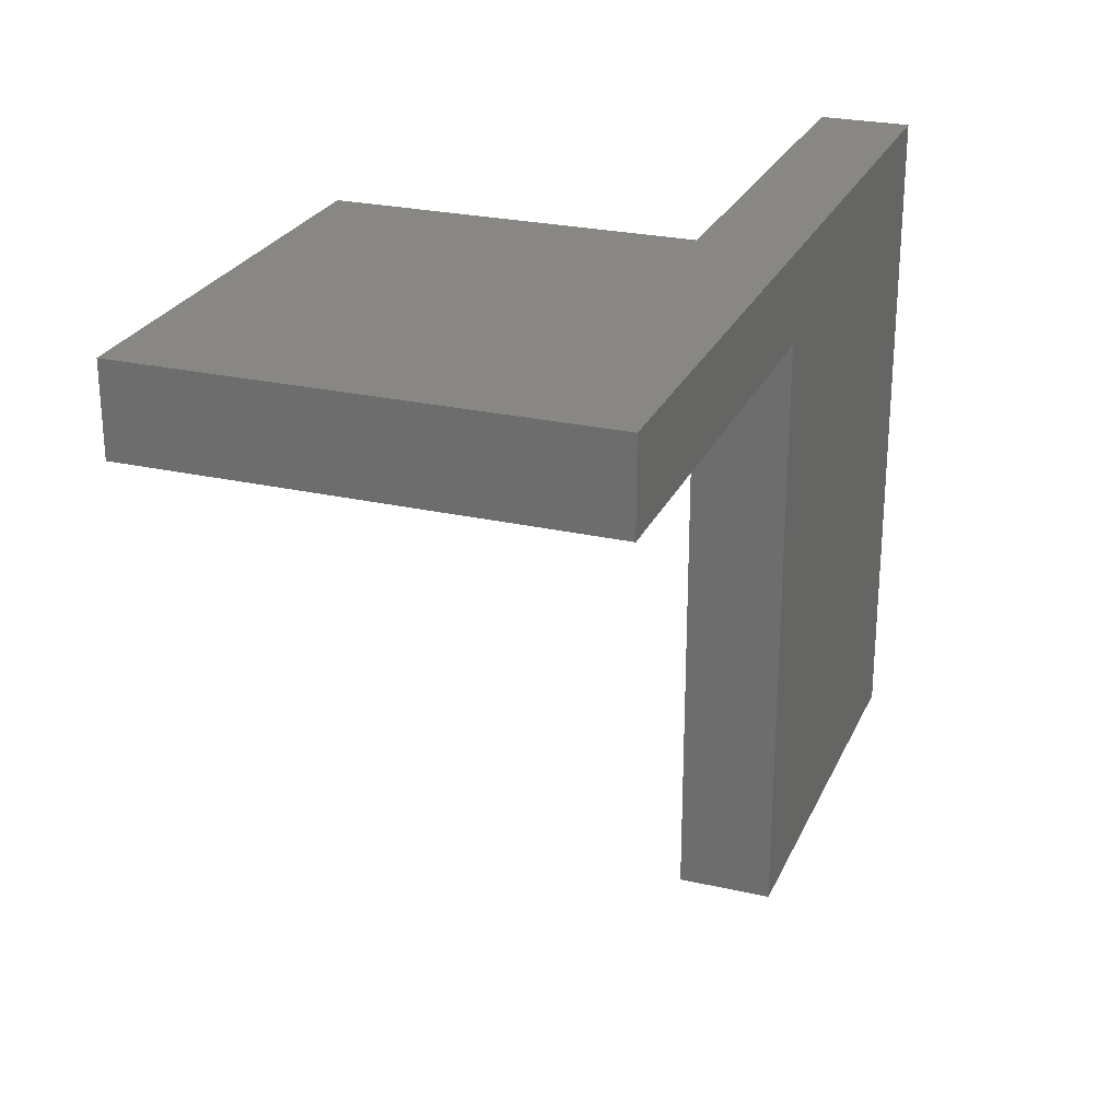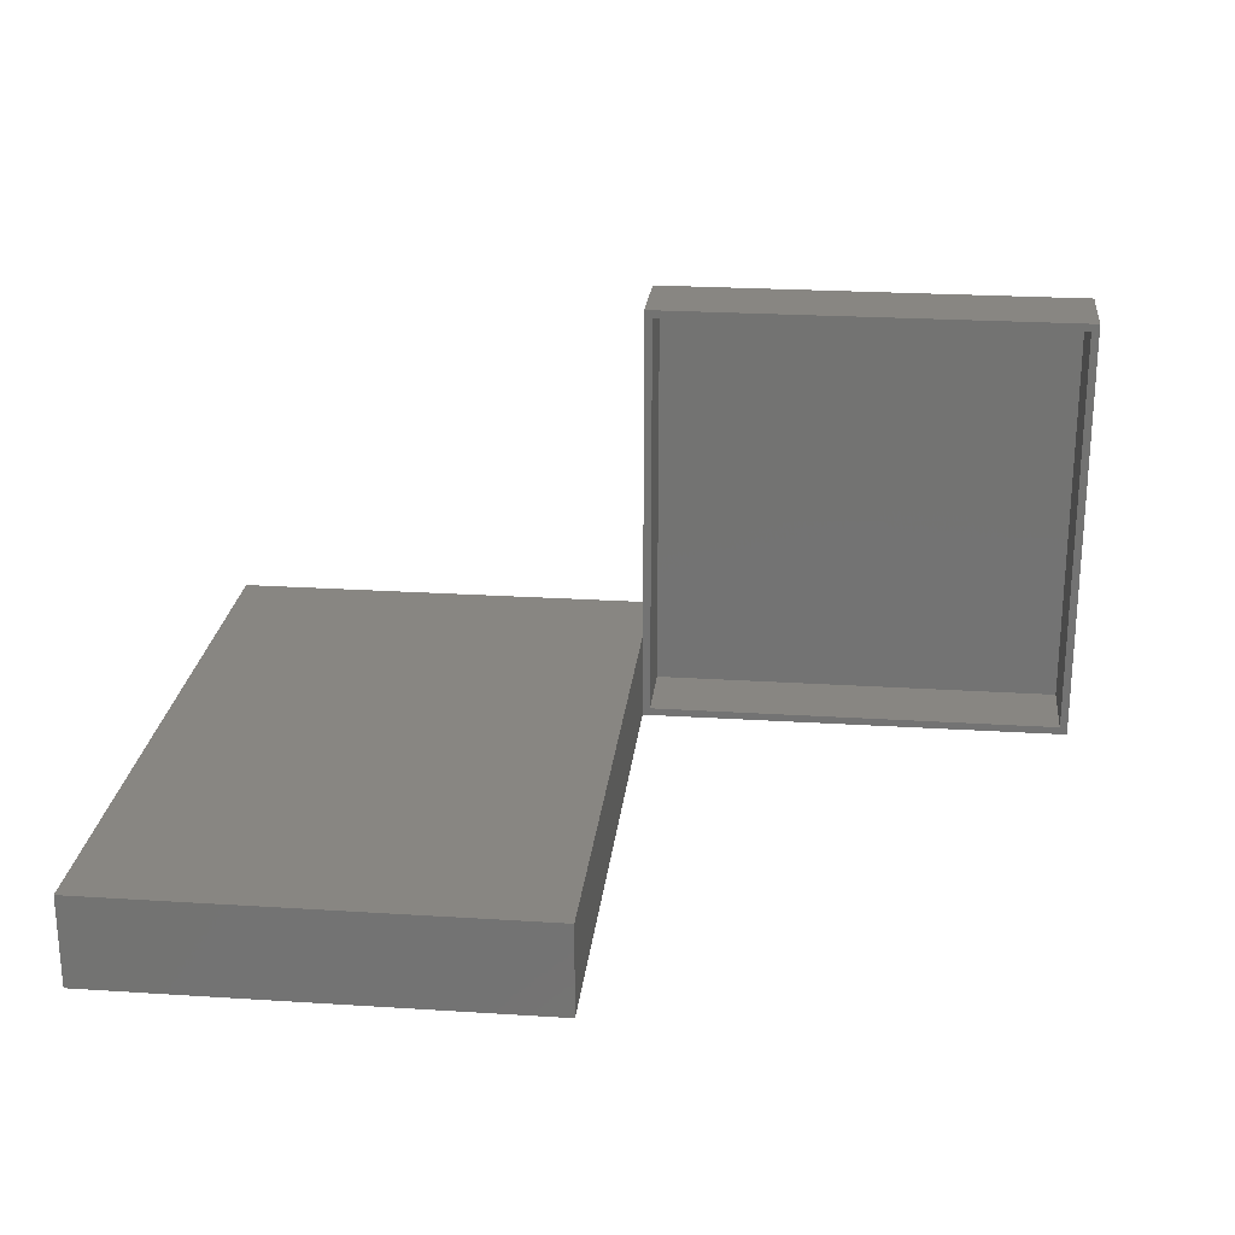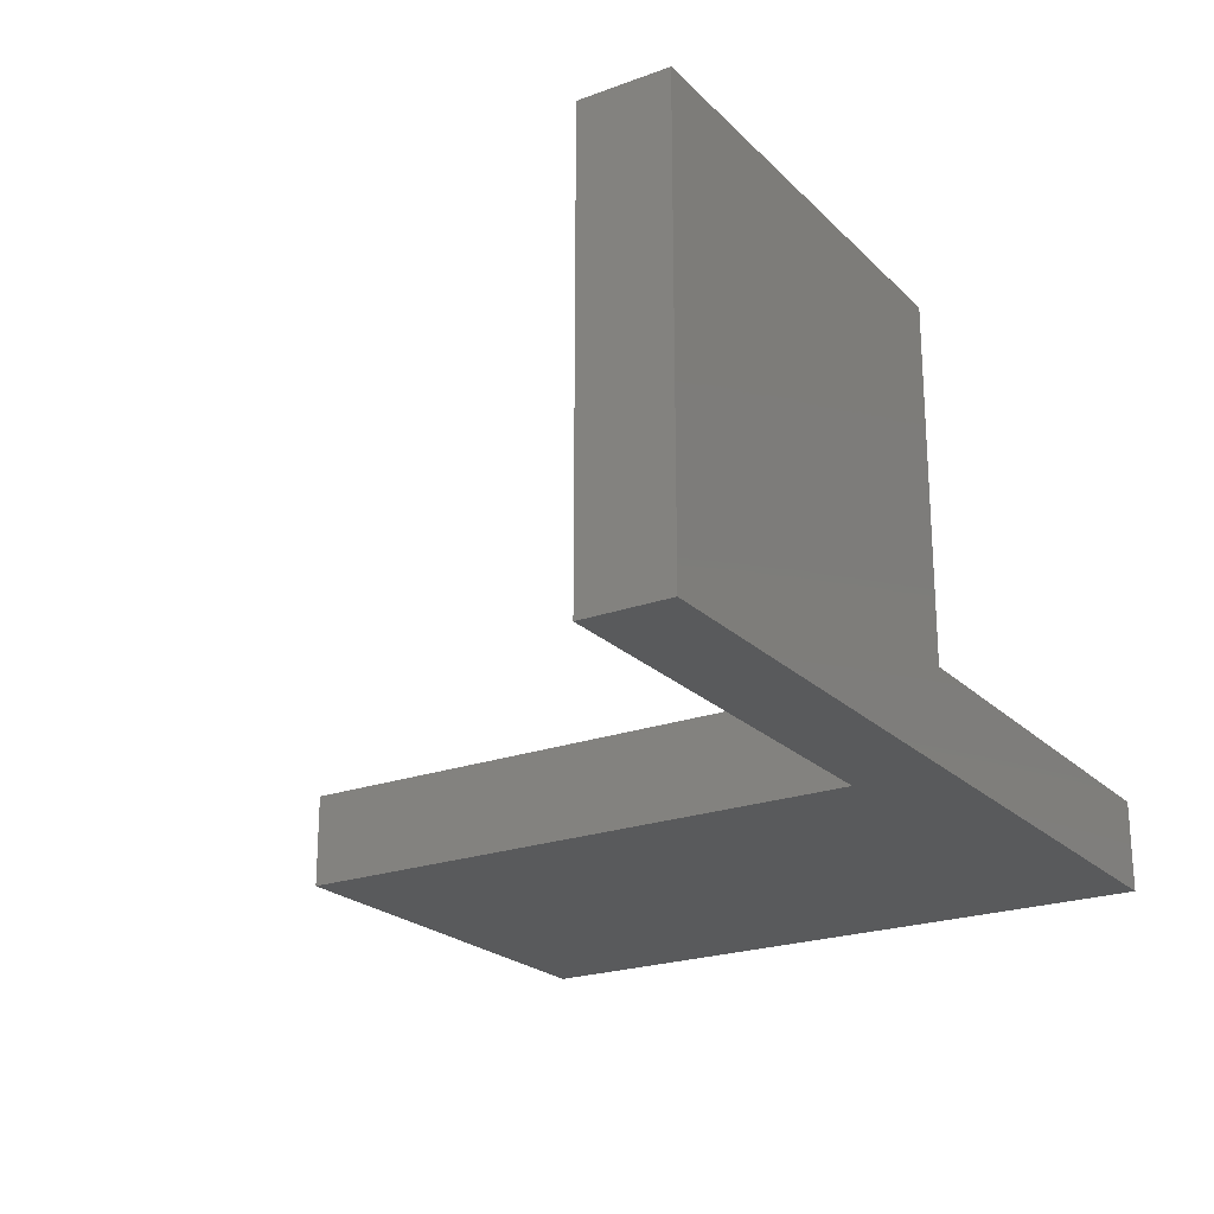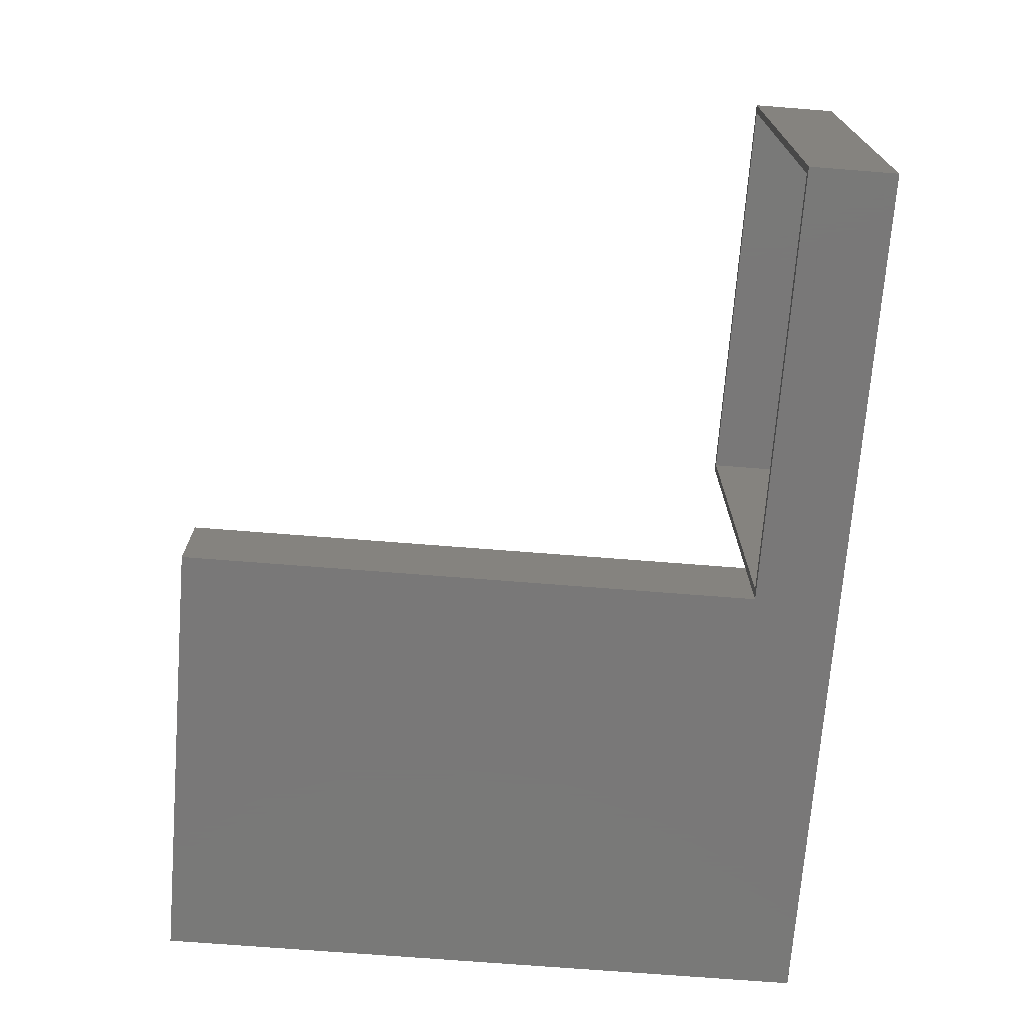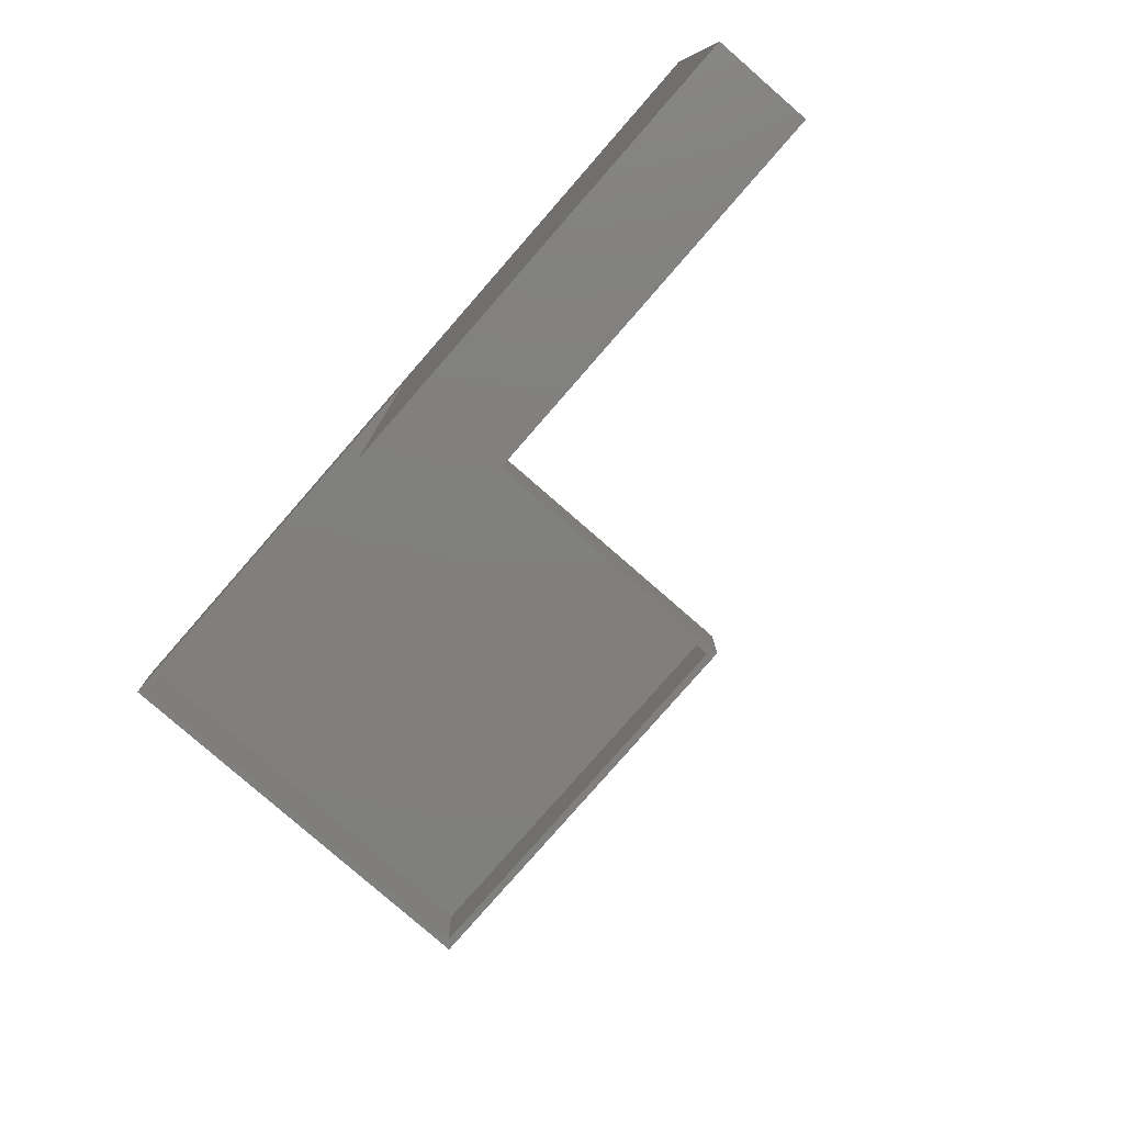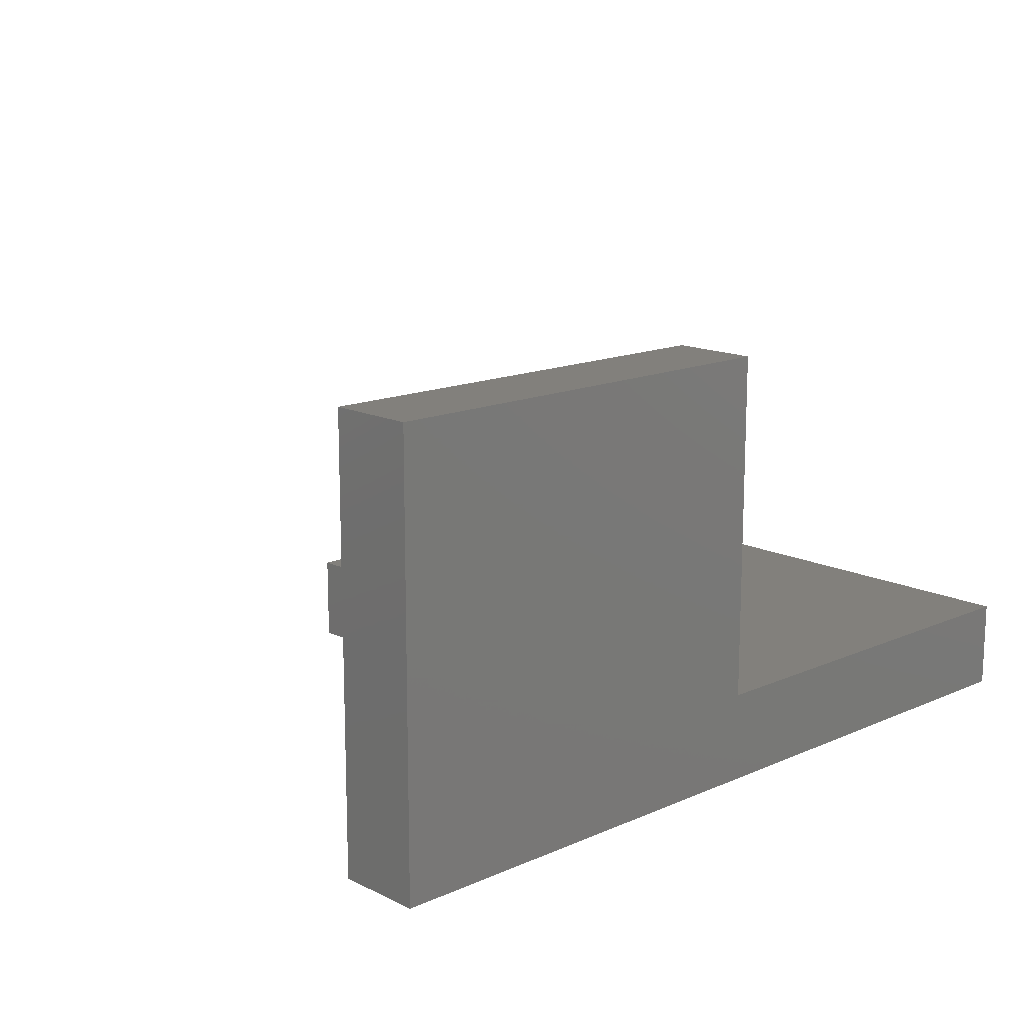
<metadata>
{"format":"stl","ext":"stl","renderer":"f3d","projection":"perspective","resolution":1024,"background":"white","views":[{"elev":25.5,"azim":110.1,"up":"+Y"},{"elev":23.8,"azim":6.1,"up":"+Z"},{"elev":-22.5,"azim":122.1,"up":"+Z"},{"elev":-71.4,"azim":85.5,"up":"+Z"},{"elev":-79.6,"azim":-131.1,"up":"+Y"},{"elev":14.7,"azim":136.6,"up":"+Z"}]}
</metadata>
<code>
# stl→obj: 23 verts, 42 faces
v -5.074e-17 -0.08594 -2.679e-17
v -5.551e-17 0 -2.679e-17
v -2.395e-17 -0.08594 0.4375
v -2.872e-17 2.429e-17 0.4375
v -0.875 0 -4.066e-17
v -0.4375 -0.08594 -3.54e-17
v -0.875 -0.6641 0
v -0.4375 -0.6641 0
v -0.4375 0 0.4375
v -0.4375 0 0.09087
v -0.875 5.564e-18 0.09087
v -0.875 -0.6641 0.09087
v -0.4375 -0.6641 0.09087
v -0.4375 -0.08594 0.09087
v -0.4375 -0.08594 0.4375
v -0.4297 -0.08594 0.007812
v -0.4297 -0.08594 0.4297
v -0.007813 -0.08594 0.4297
v -0.007812 -0.08594 0.007812
v -0.4297 -0.007812 0.007812
v -0.007812 -0.007812 0.007812
v -0.007812 -0.007812 0.4297
v -0.4297 -0.007812 0.4297
f 1 2 3
f 3 2 4
f 2 1 5
f 5 1 6
f 5 6 7
f 7 6 8
f 4 2 9
f 9 2 10
f 2 5 10
f 10 5 11
f 7 12 5
f 5 12 11
f 13 12 8
f 8 12 7
f 8 6 13
f 13 6 14
f 15 9 14
f 14 9 10
f 14 6 16
f 14 16 17
f 14 17 15
f 3 15 17
f 3 17 18
f 3 18 19
f 1 3 19
f 1 19 16
f 1 16 6
f 10 11 14
f 14 11 12
f 14 12 13
f 16 19 20
f 20 19 21
f 19 18 21
f 21 18 22
f 18 17 22
f 22 17 23
f 17 16 23
f 23 16 20
f 20 21 23
f 23 21 22
f 3 4 15
f 15 4 9

</code>
